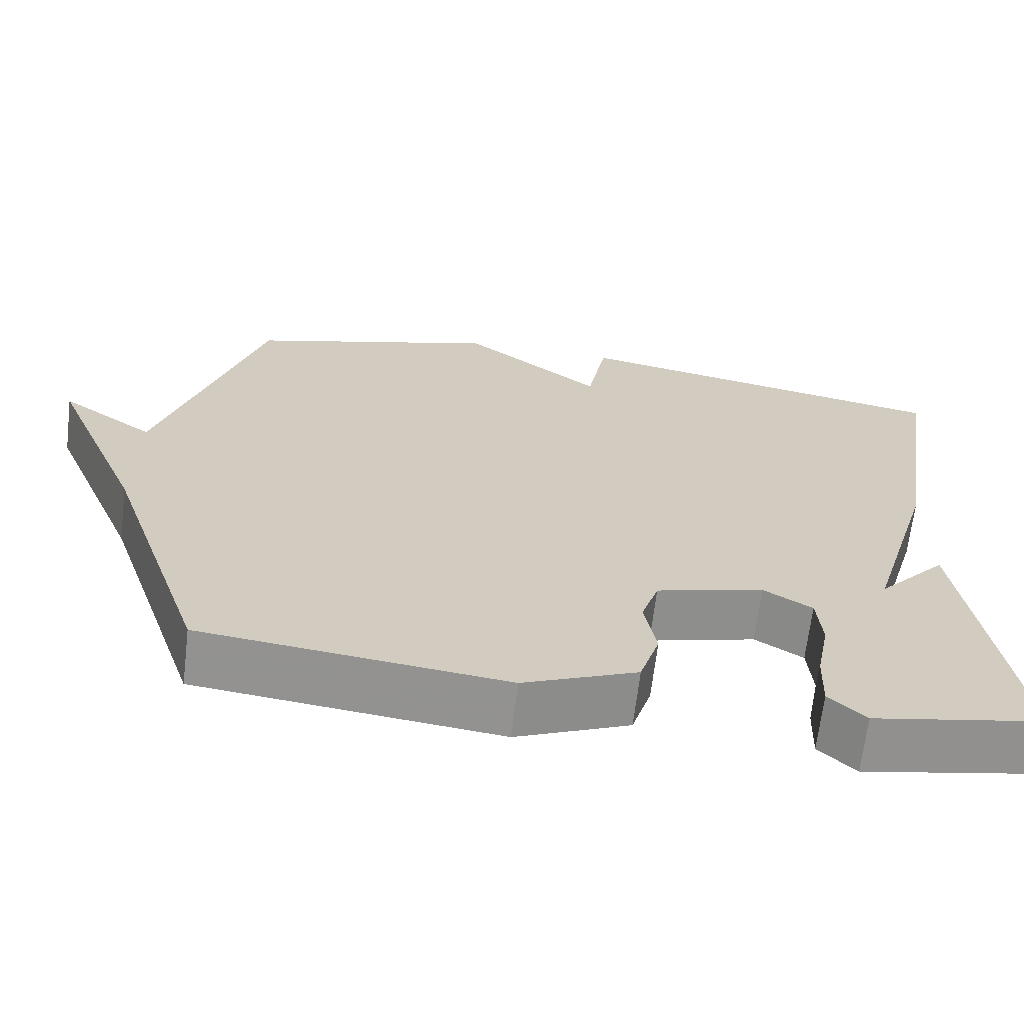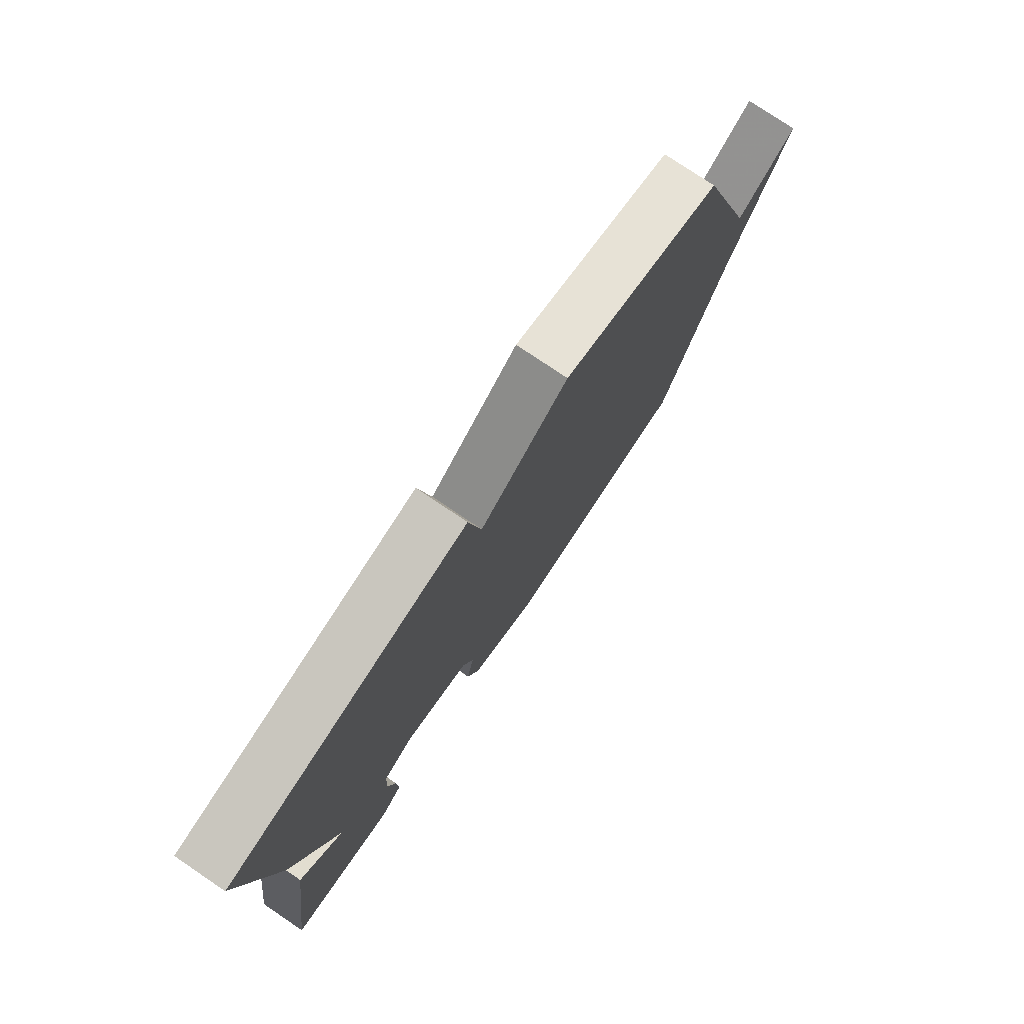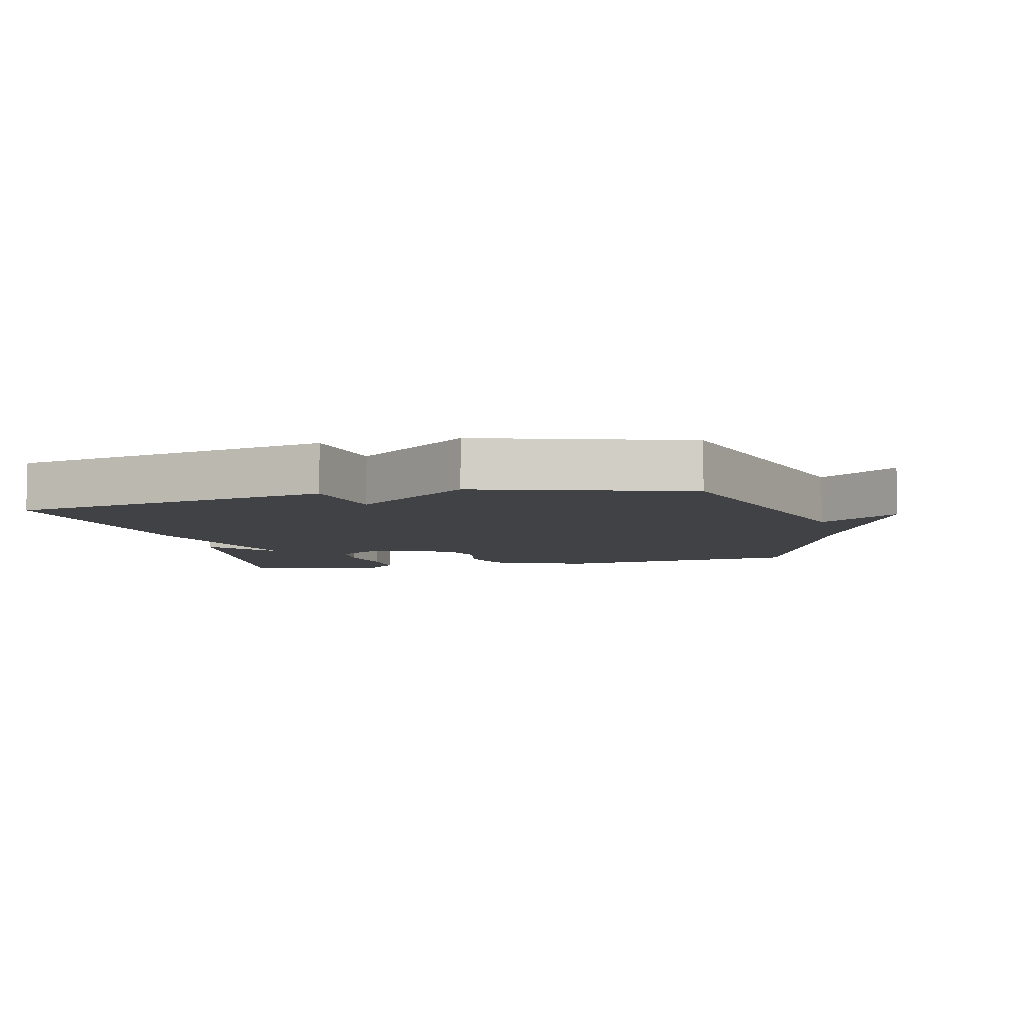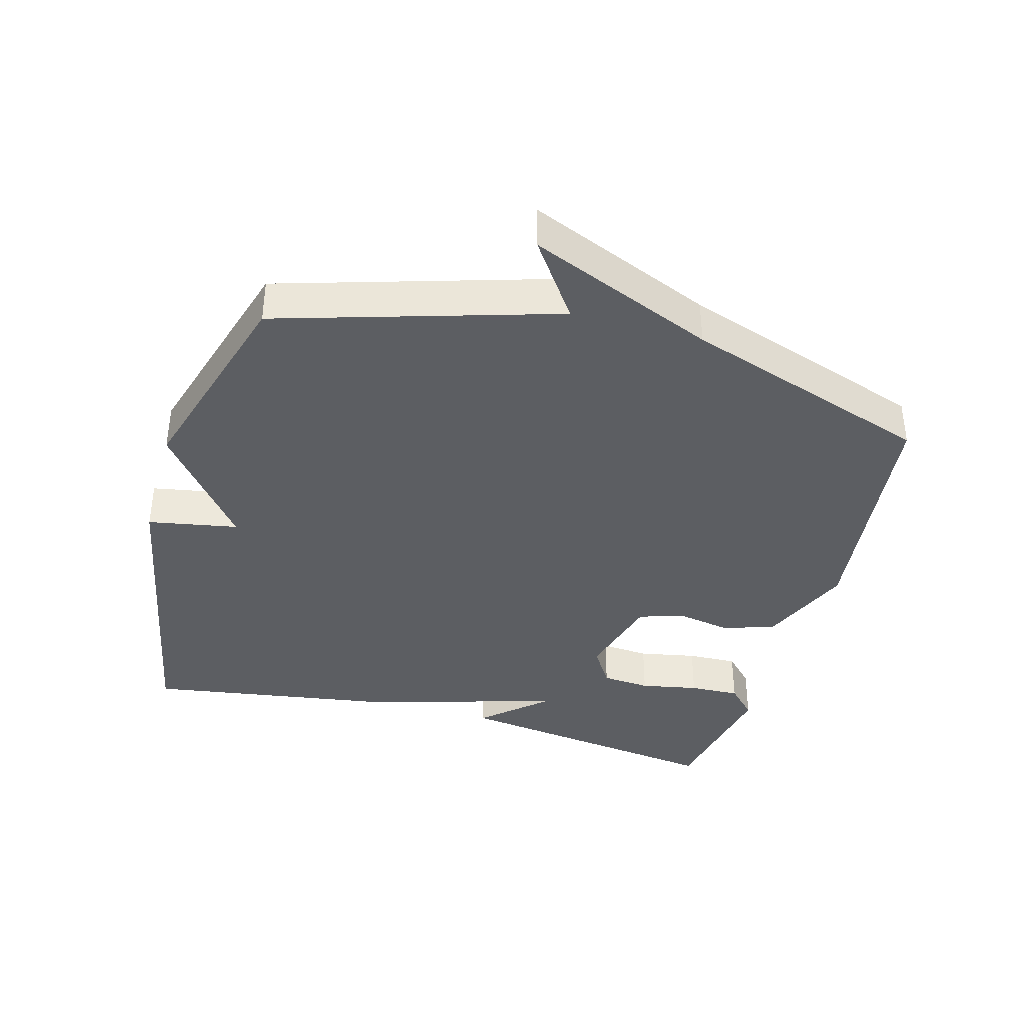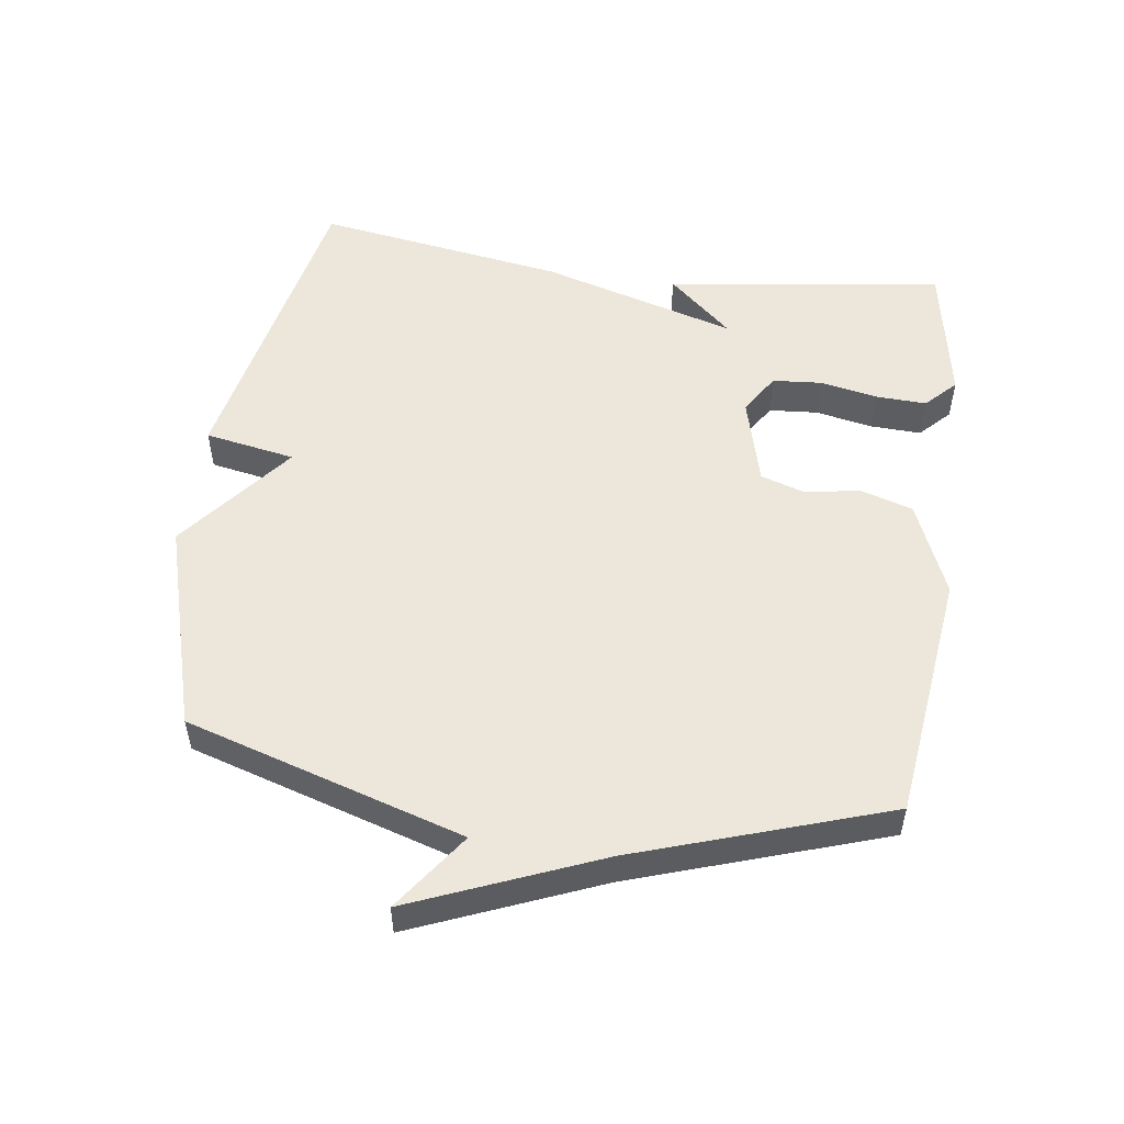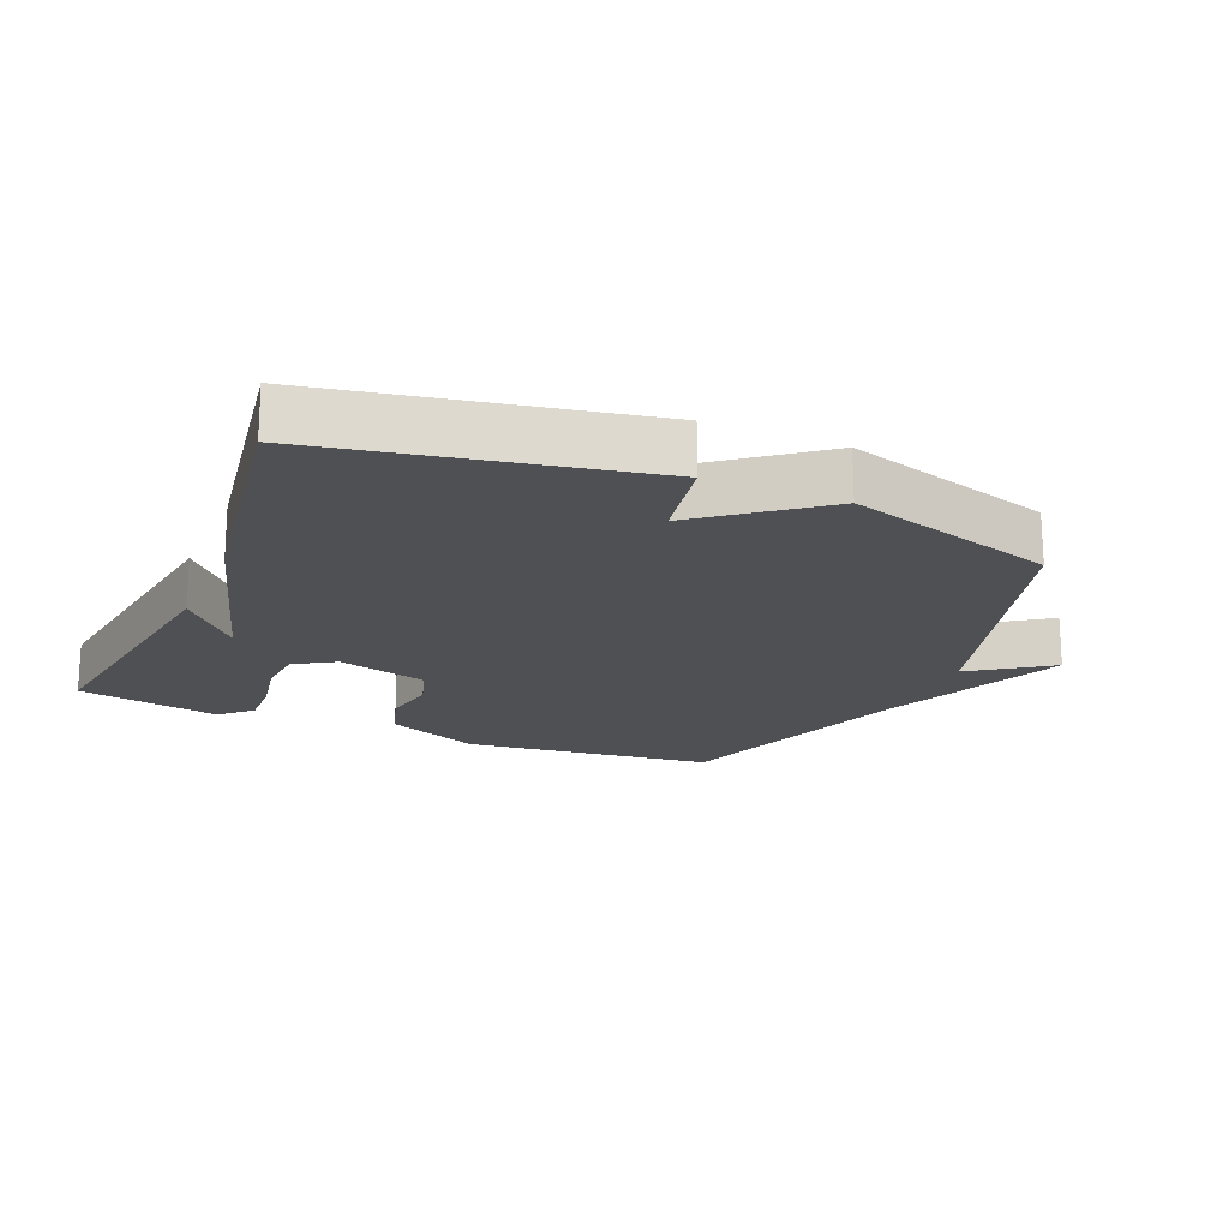
<metadata>
{"format":"obj","ext":"obj","renderer":"f3d","projection":"perspective","resolution":1024,"background":"white","views":[{"elev":-66.7,"azim":173.2,"up":"+Z"},{"elev":77.7,"azim":-56.0,"up":"+Z"},{"elev":-6.6,"azim":13.0,"up":"+Y"},{"elev":-38.2,"azim":74.4,"up":"+Y"},{"elev":52.4,"azim":98.1,"up":"+Y"},{"elev":-18.9,"azim":-23.0,"up":"+Y"}]}
</metadata>
<code>
v -0.5 0.07 0.5
v -0.017 0.07 0.593
v 0.008 0.07 0.456
v 0.183 0.07 0.593
v 0.5 0.07 0.5
v 0.628 0.07 0.079
v 0.746 0.07 0.162
v 0.628 0.07 -0.121
v 0.5 0.07 -0.5
v 0.12 0.07 -0.545
v -0.023 0.07 -0.485
v -0.048 0.07 -0.405
v -0.033 0.07 -0.323
v -0.055 0.07 -0.255
v -0.191 0.07 -0.219
v -0.252 0.07 -0.257
v -0.258 0.07 -0.331
v -0.241 0.07 -0.419
v -0.238 0.07 -0.496
v -0.284 0.07 -0.54
v -0.5 0.07 -0.5
v -0.441 0.07 -0.078
v -0.354 0.07 -0.175
v -0.441 0.07 0.122
v -0.5 0 0.5
v -0.017 0 0.593
v 0.008 0 0.456
v 0.183 0 0.593
v 0.5 0 0.5
v 0.628 0 0.079
v 0.746 0 0.162
v 0.628 0 -0.121
v 0.5 0 -0.5
v 0.12 0 -0.545
v -0.023 0 -0.485
v -0.048 0 -0.405
v -0.033 0 -0.323
v -0.055 0 -0.255
v -0.191 0 -0.219
v -0.252 0 -0.257
v -0.258 0 -0.331
v -0.241 0 -0.419
v -0.238 0 -0.496
v -0.284 0 -0.54
v -0.5 0 -0.5
v -0.441 0 -0.078
v -0.354 0 -0.175
v -0.441 0 0.122
f 1 2 3
f 24 1 3
f 23 24 3
f 21 22 23
f 20 21 23
f 19 20 23
f 18 19 23
f 17 18 23
f 16 17 23
f 3 4 5
f 23 3 5
f 16 23 5
f 15 16 5
f 14 15 5 6
f 13 14 6
f 12 13 6
f 11 12 6
f 10 11 6
f 9 10 6
f 8 9 6
f 6 7 8
f 27 26 25
f 27 25 48
f 27 48 47
f 47 46 45
f 47 45 44
f 47 44 43
f 47 43 42
f 47 42 41
f 47 41 40
f 29 28 27
f 29 27 47
f 29 47 40
f 29 40 39
f 30 29 39 38
f 30 38 37
f 30 37 36
f 30 36 35
f 30 35 34
f 30 34 33
f 30 33 32
f 32 31 30
f 1 25 26 2
f 2 26 27 3
f 3 27 28 4
f 4 28 29 5
f 5 29 30 6
f 6 30 31 7
f 7 31 32 8
f 8 32 33 9
f 9 33 34 10
f 10 34 35 11
f 11 35 36 12
f 12 36 37 13
f 13 37 38 14
f 14 38 39 15
f 15 39 40 16
f 16 40 41 17
f 17 41 42 18
f 18 42 43 19
f 19 43 44 20
f 20 44 45 21
f 21 45 46 22
f 22 46 47 23
f 23 47 48 24
f 24 48 25 1

</code>
